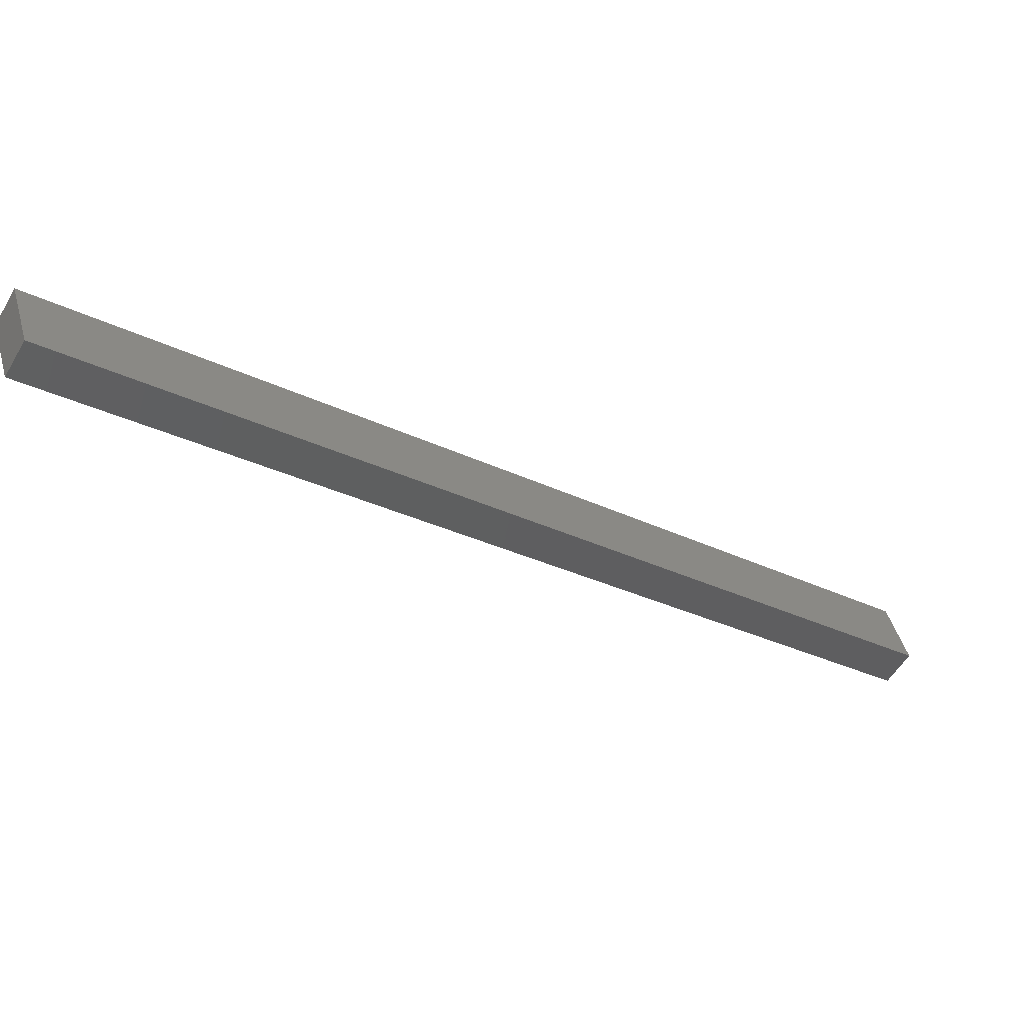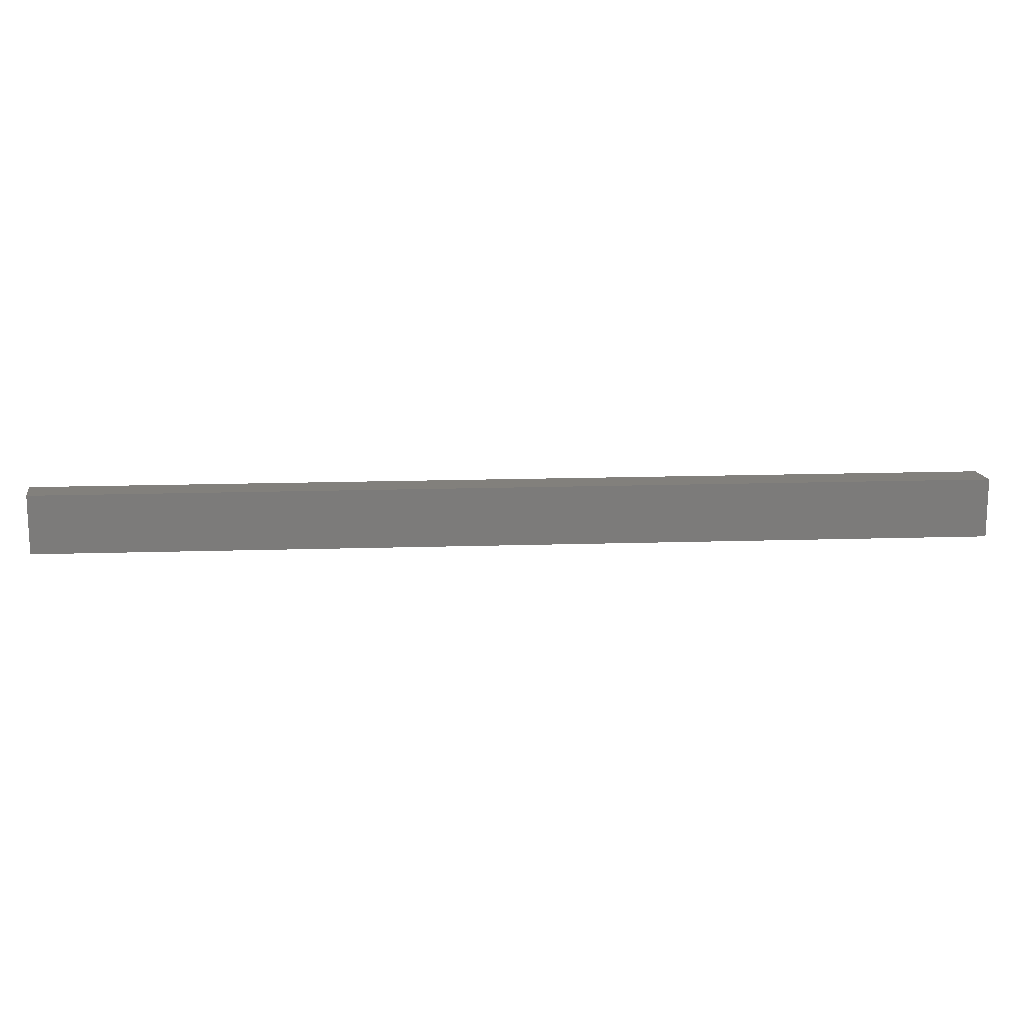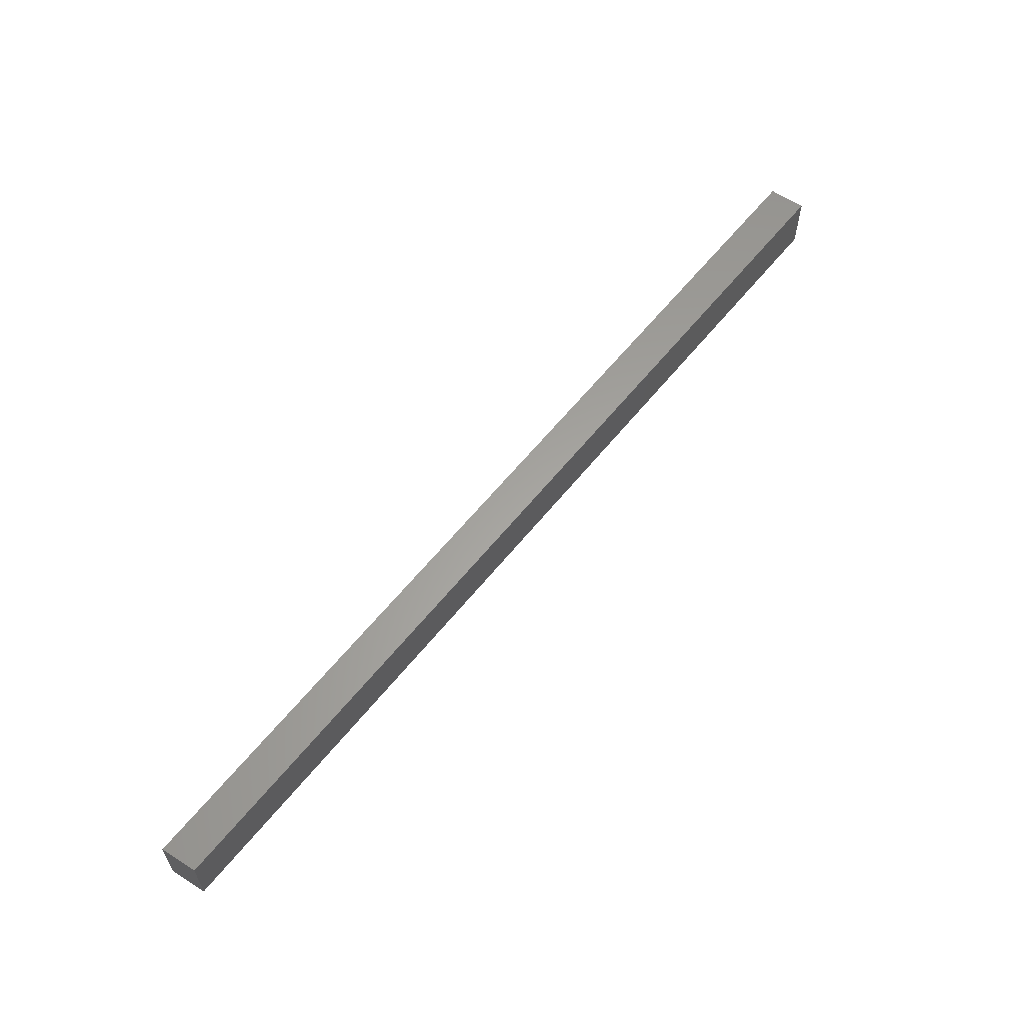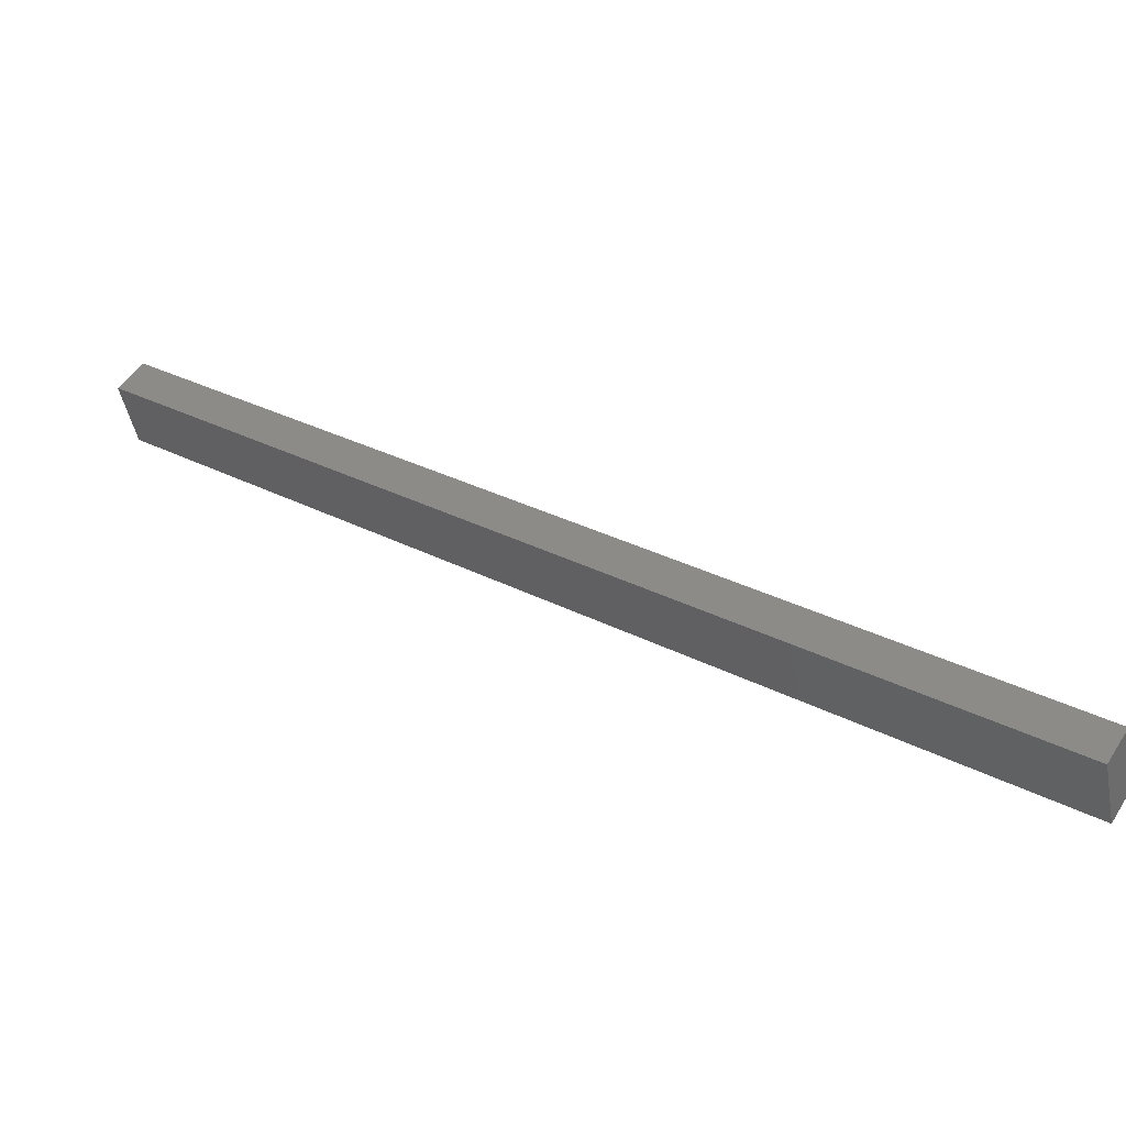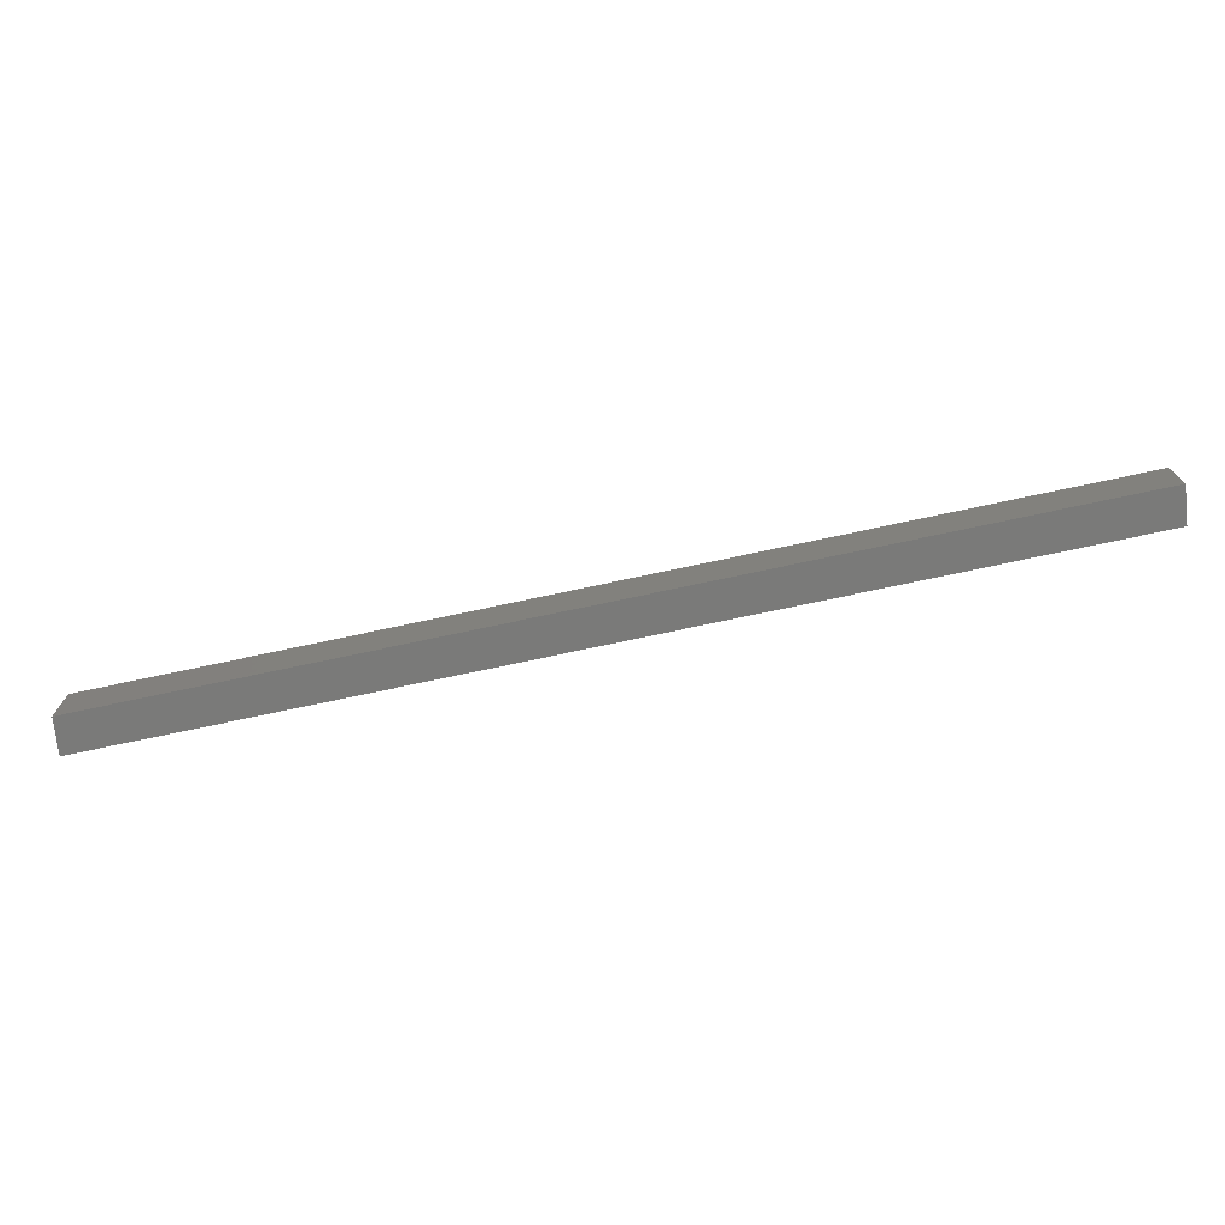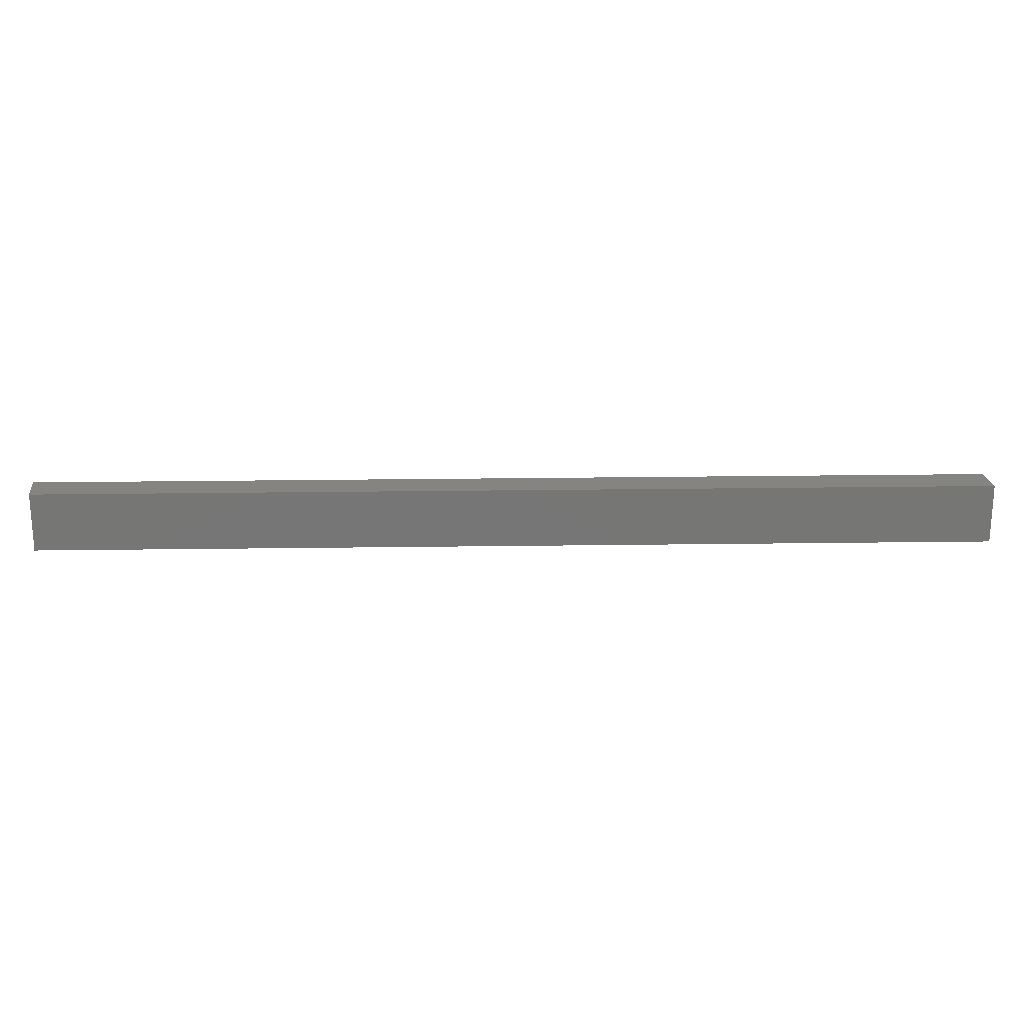
<metadata>
{"format":"stl","ext":"stl","renderer":"f3d","projection":"perspective","resolution":1024,"background":"white","views":[{"elev":45.7,"azim":164.4,"up":"+Z"},{"elev":15.4,"azim":139.0,"up":"+Y"},{"elev":61.0,"azim":-88.8,"up":"+Y"},{"elev":-47.4,"azim":-168.8,"up":"+Z"},{"elev":-73.7,"azim":-25.4,"up":"+Y"},{"elev":21.4,"azim":141.3,"up":"+Y"}]}
</metadata>
<code>
# stl→obj: 12 verts, 20 faces
v 1.137e+04 263.6 3951
v 1.168e+04 263.1 4186
v 1.137e+04 238.6 3951
v 1.168e+04 238 4186
v 1.136e+04 263.4 3964
v 1.136e+04 238.4 3964
v 1.167e+04 262.8 4199
v 1.167e+04 237.8 4199
v 1.136e+04 238.7 3942
v 1.136e+04 263.7 3942
v 1.135e+04 263.4 3955
v 1.135e+04 238.4 3955
f 1 2 3
f 3 2 4
f 5 6 7
f 7 6 8
f 3 9 1
f 1 9 10
f 10 11 1
f 1 11 5
f 2 5 7
f 2 1 5
f 10 9 11
f 11 9 12
f 4 6 3
f 4 8 6
f 6 12 3
f 3 12 9
f 2 7 4
f 4 7 8
f 6 5 12
f 12 5 11

</code>
